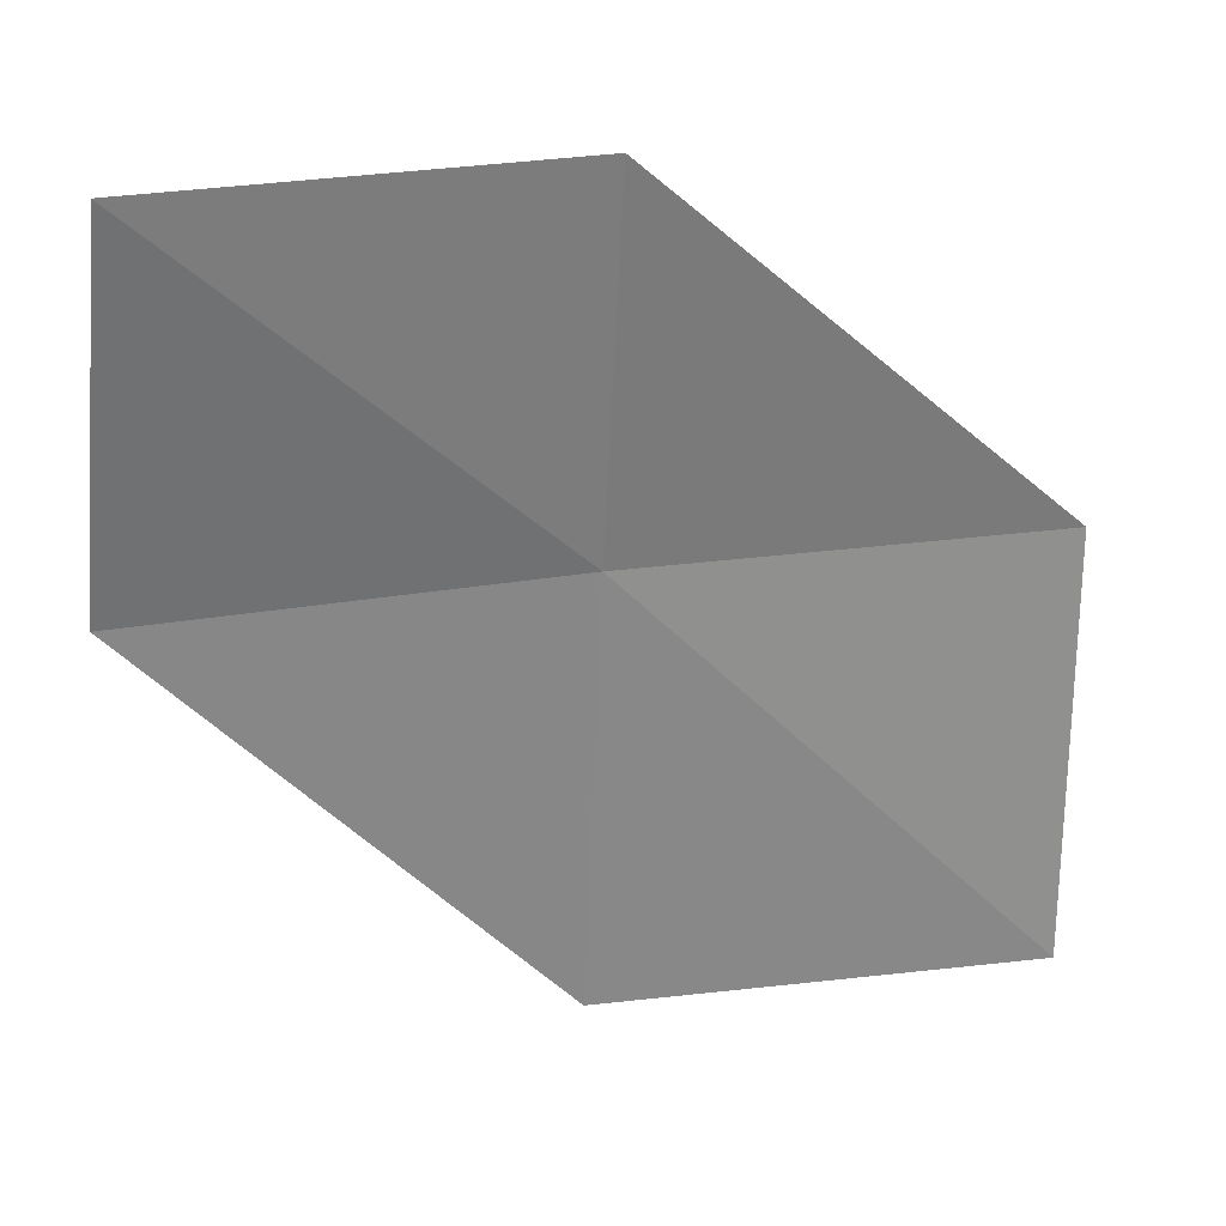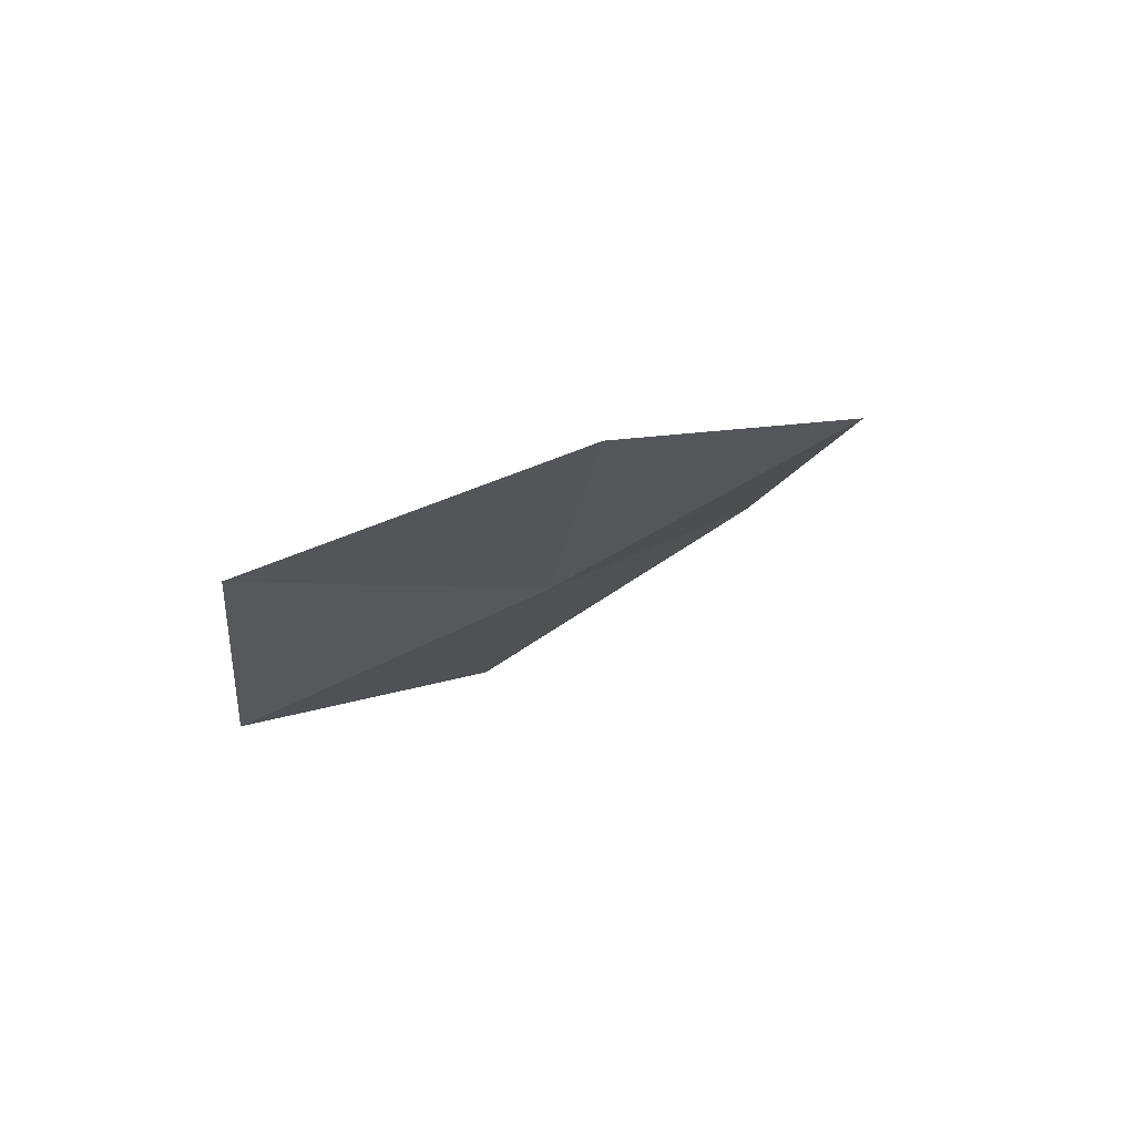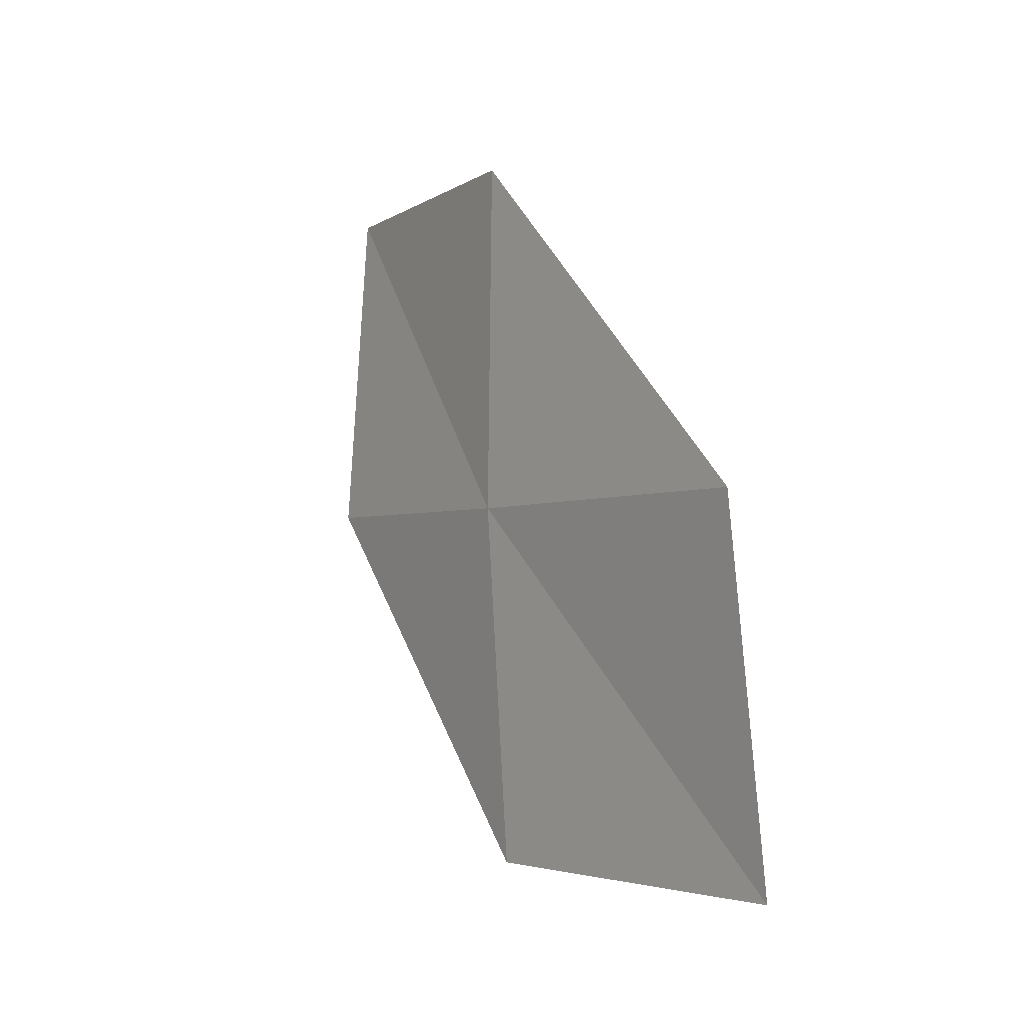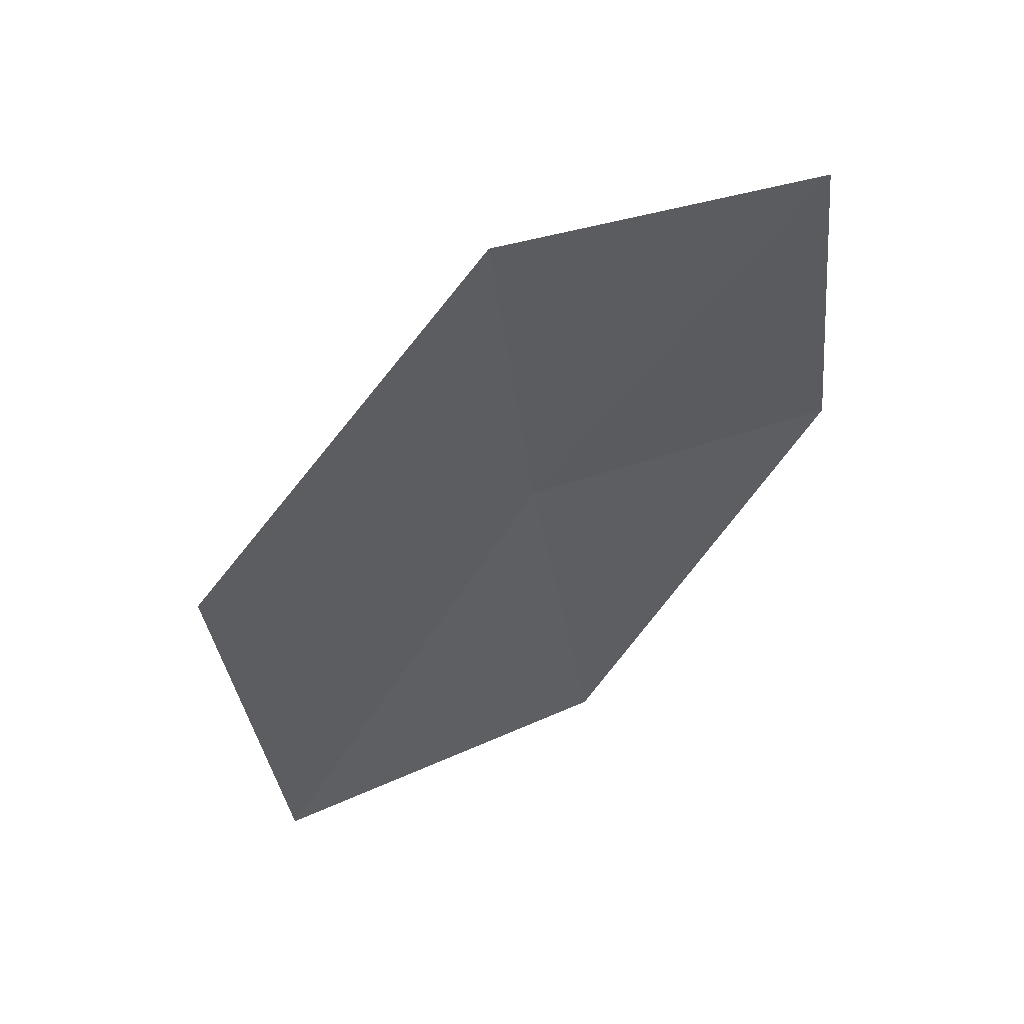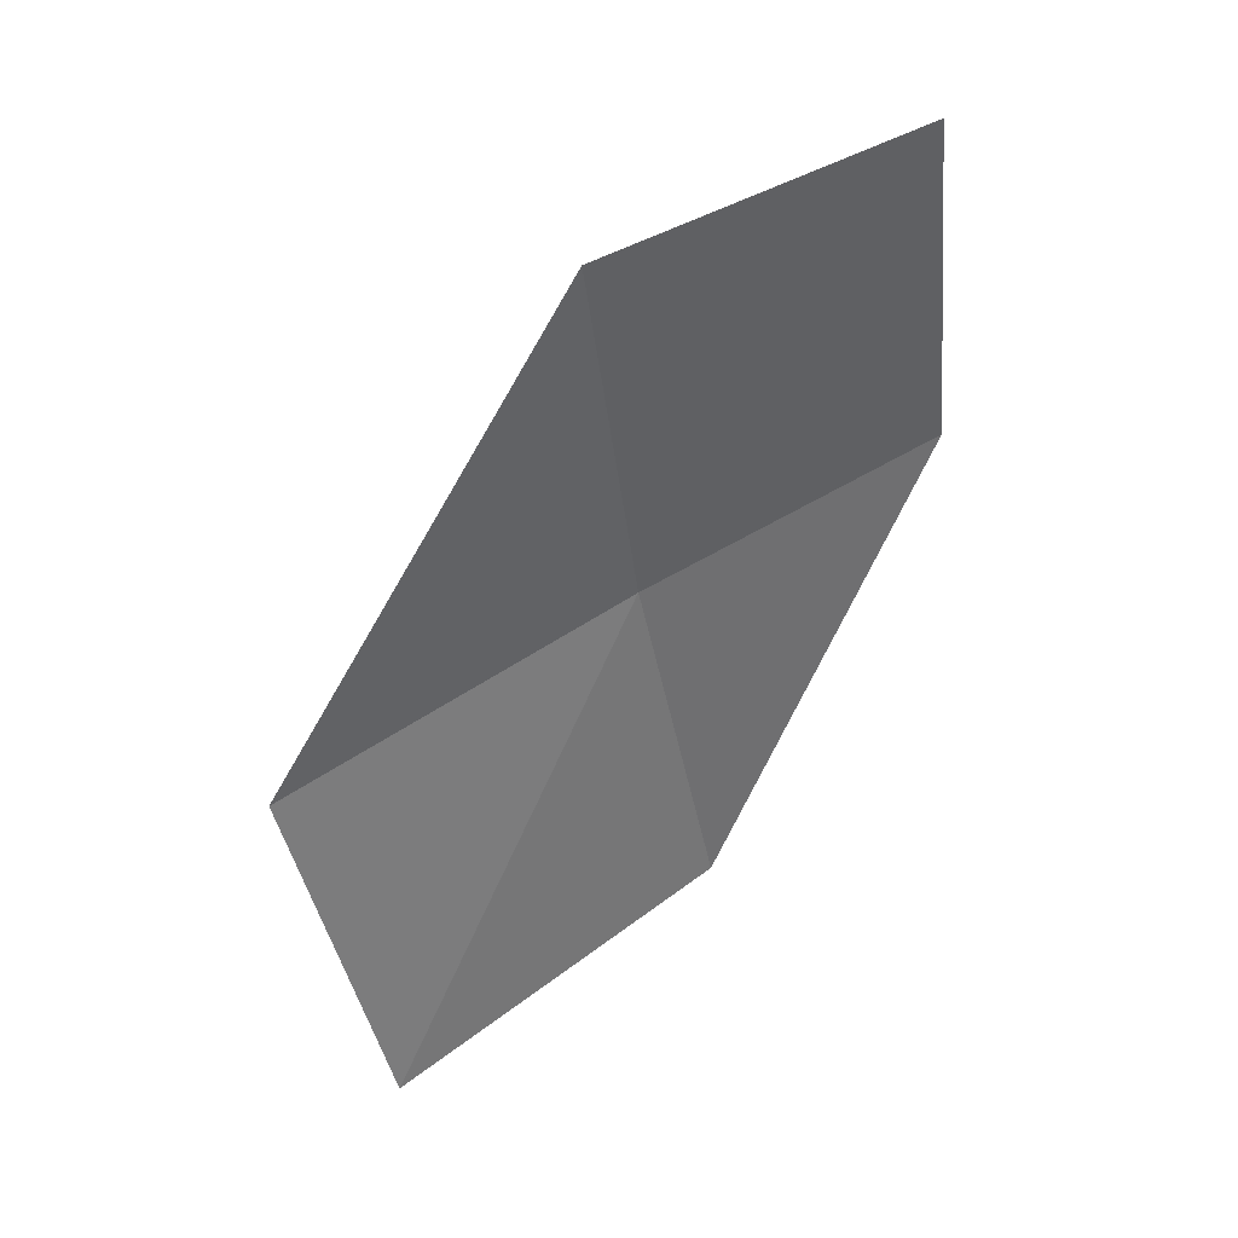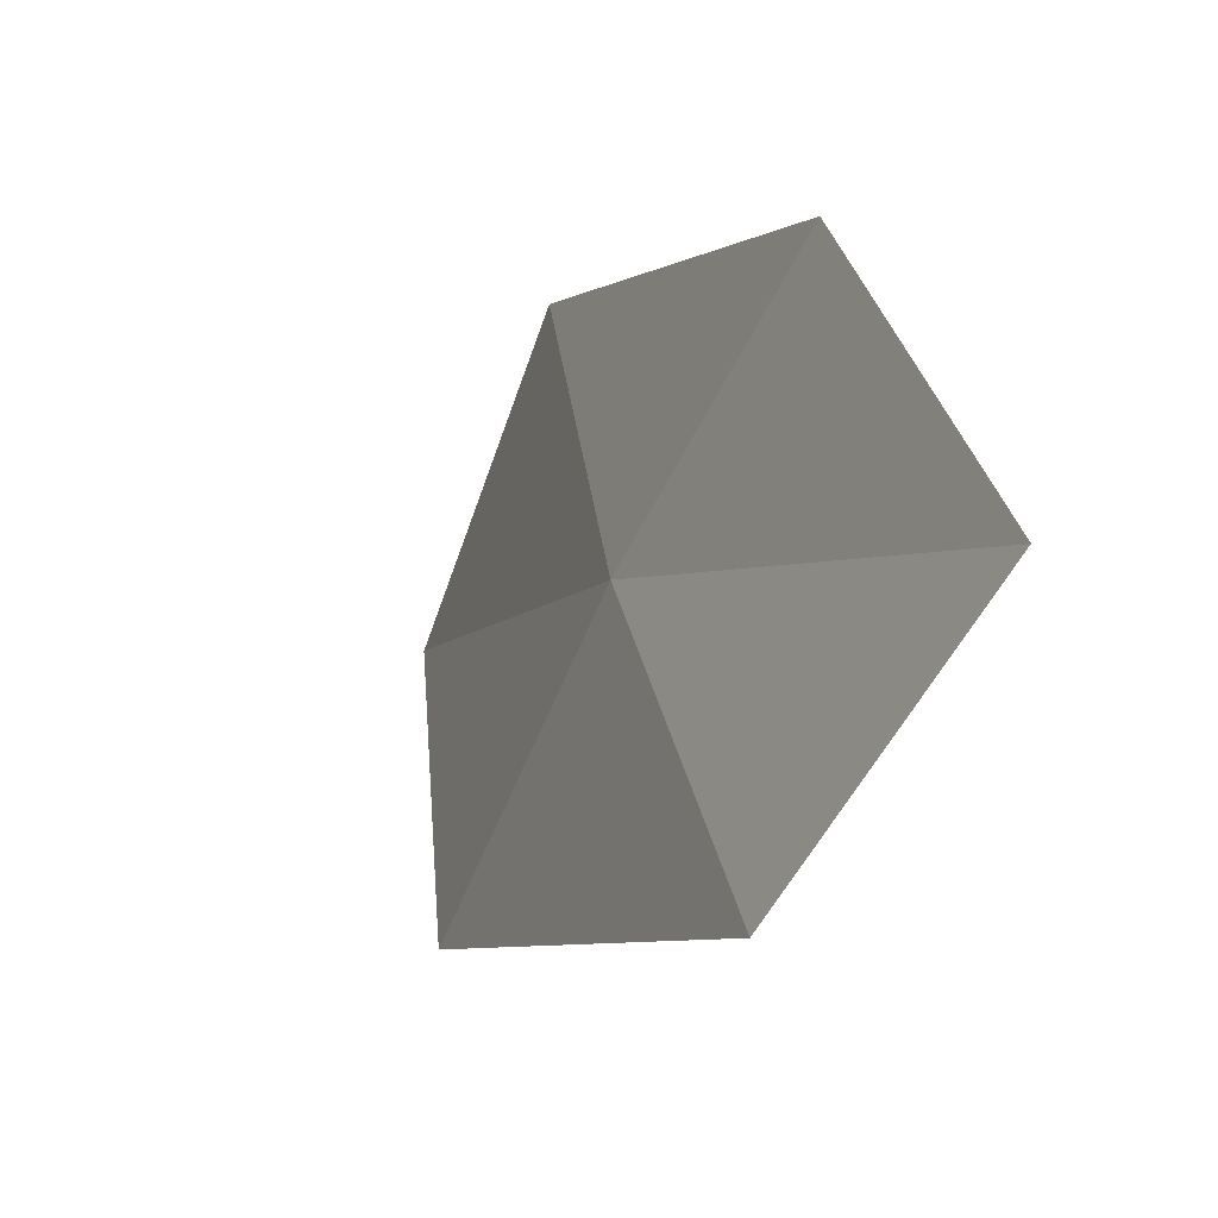
<metadata>
{"format":"obj","ext":"obj","renderer":"f3d","projection":"perspective","resolution":1024,"background":"white","views":[{"elev":5.9,"azim":-117.5,"up":"+Z"},{"elev":70.8,"azim":38.1,"up":"+Y"},{"elev":-12.9,"azim":123.1,"up":"+Y"},{"elev":54.9,"azim":-127.4,"up":"+Y"},{"elev":47.3,"azim":-142.7,"up":"+Y"},{"elev":33.8,"azim":161.0,"up":"+Z"}]}
</metadata>
<code>
v 13.13 -4.996 16.21
v 12.85 -6.415 16.3
v 13.25 -6.617 14.94
v 13.62 -5.181 14.87
v 12.64 -4.808 17.32
v 13.27 -3.587 16.1
v 12.71 -3.434 17.18
f 1 3 2
f 1 4 3
f 1 2 5
f 1 6 4
f 1 5 7
f 1 7 6

</code>
